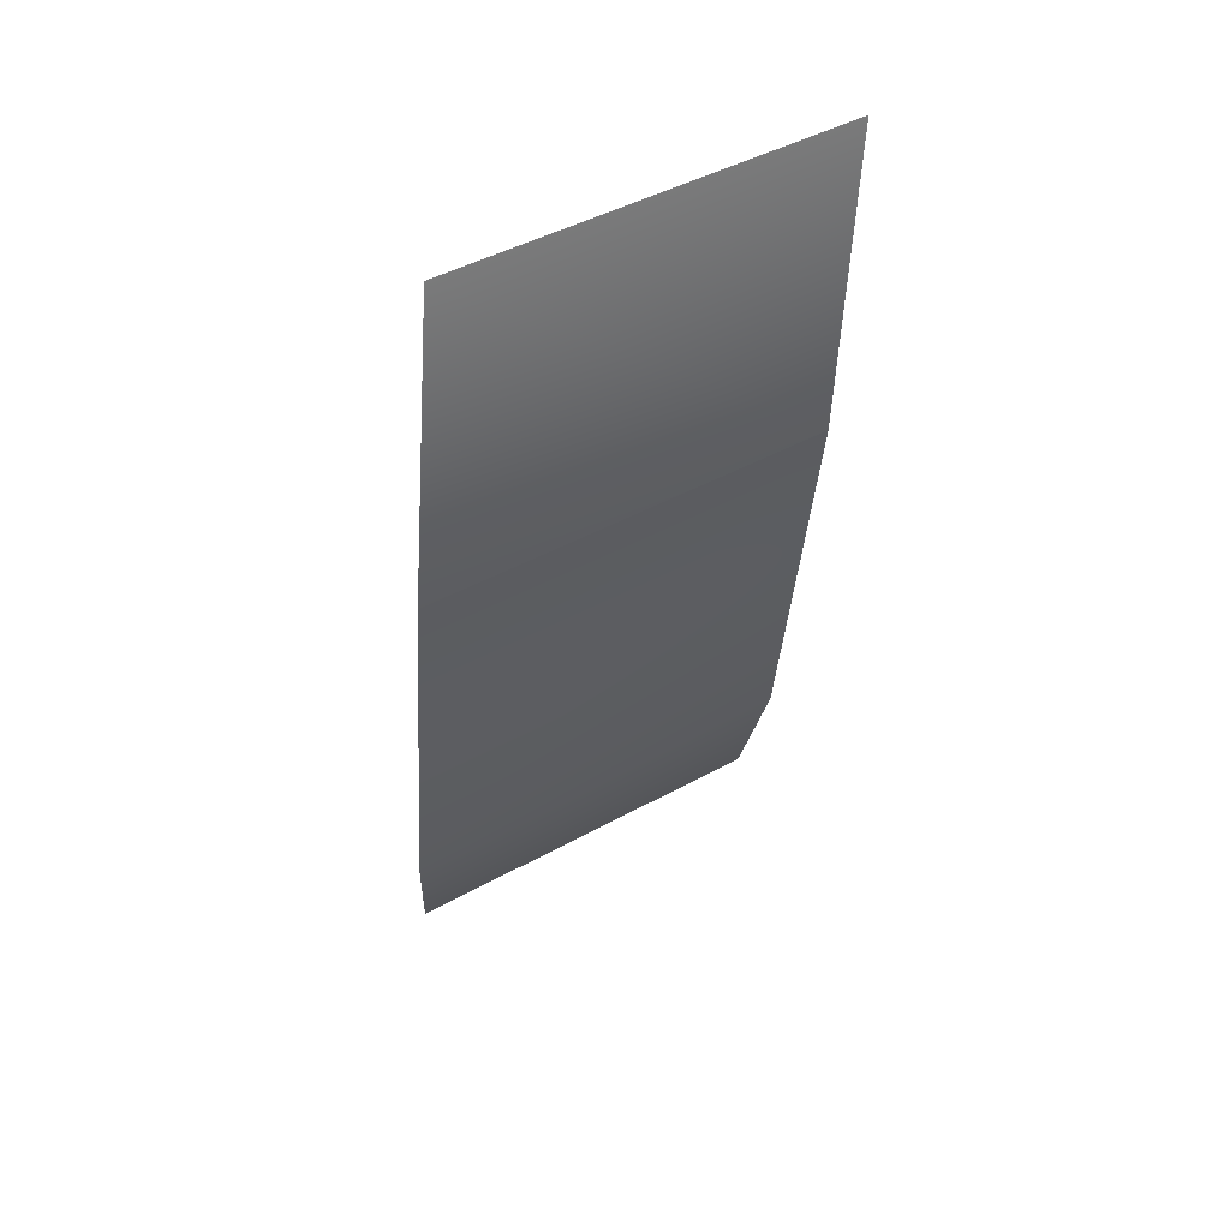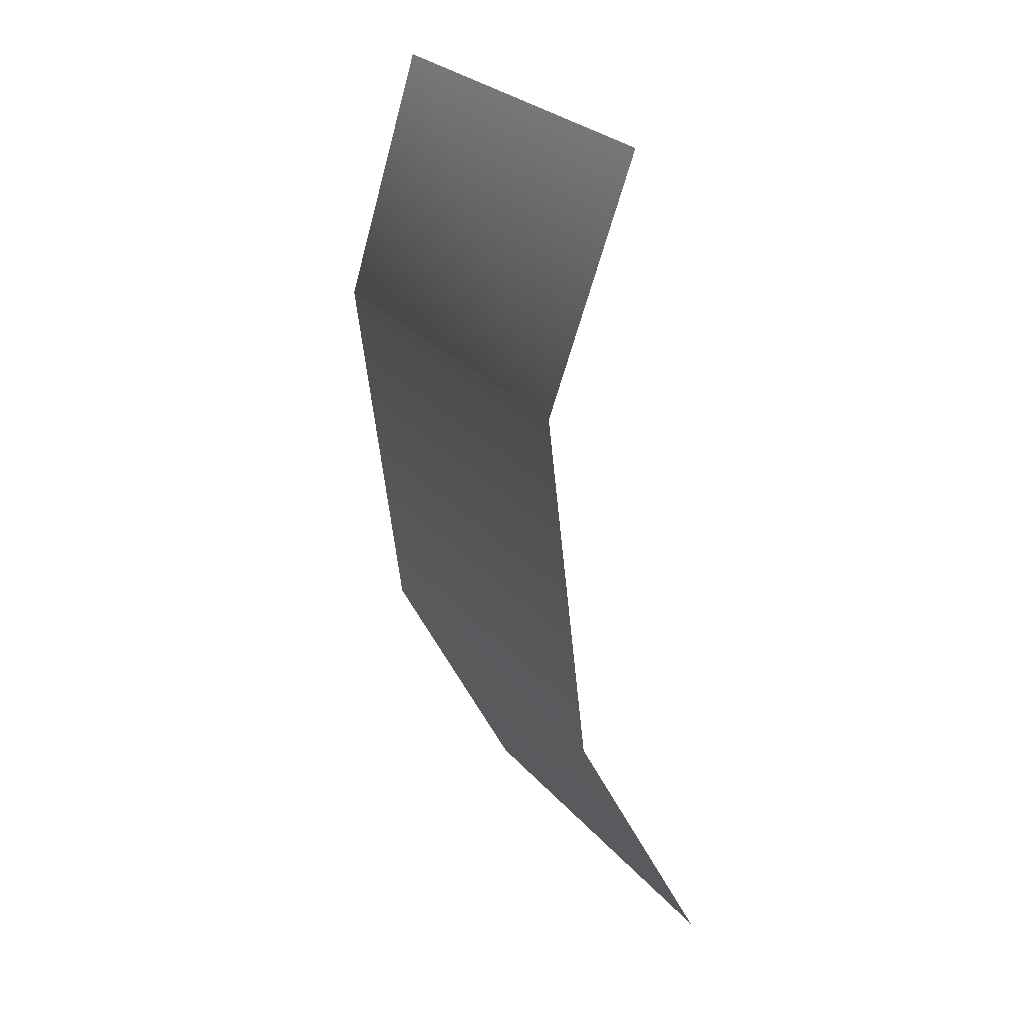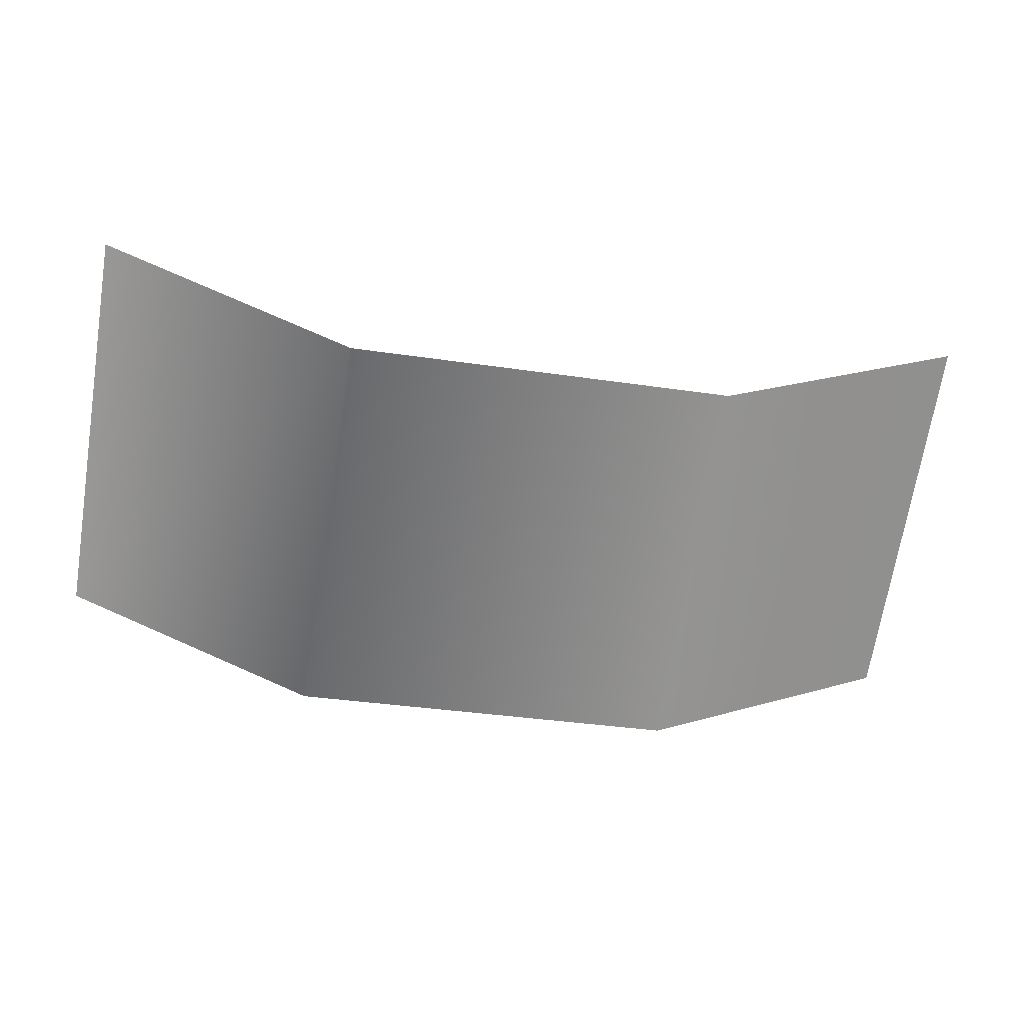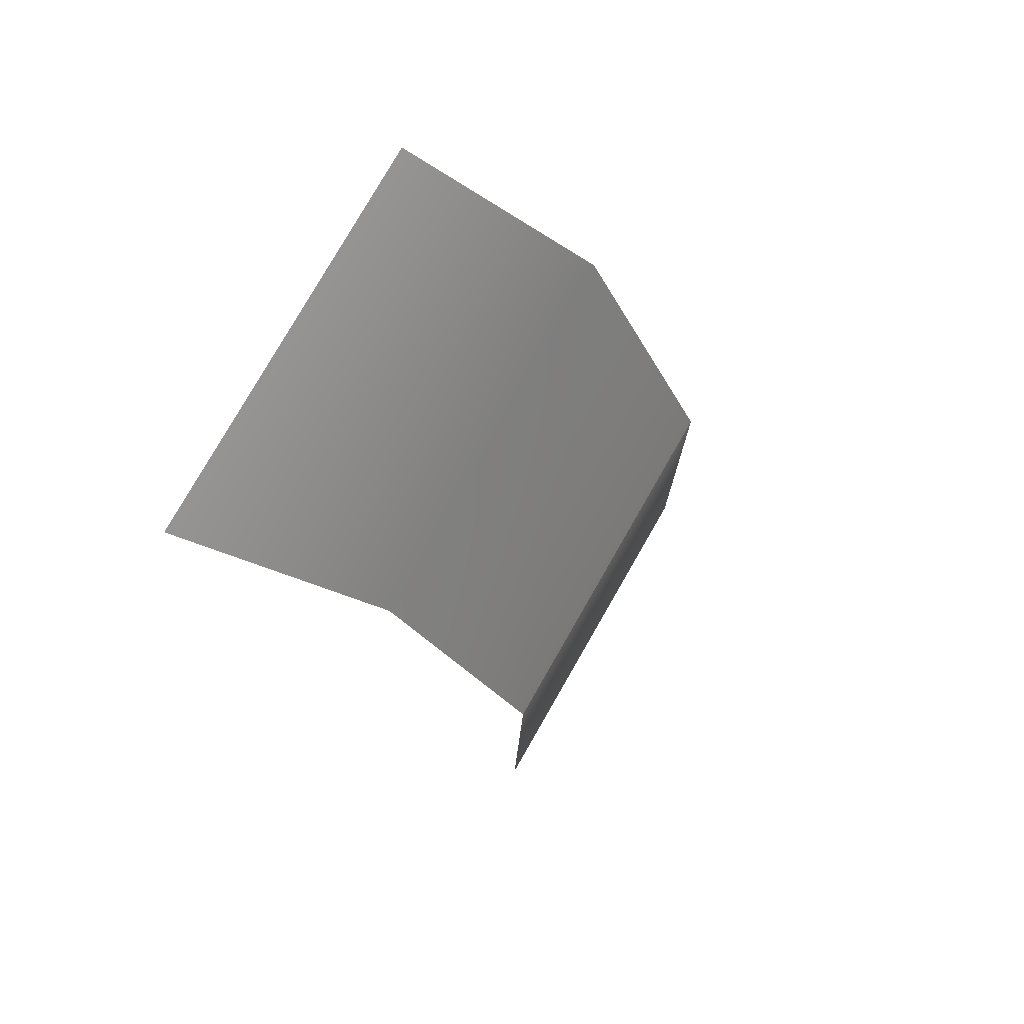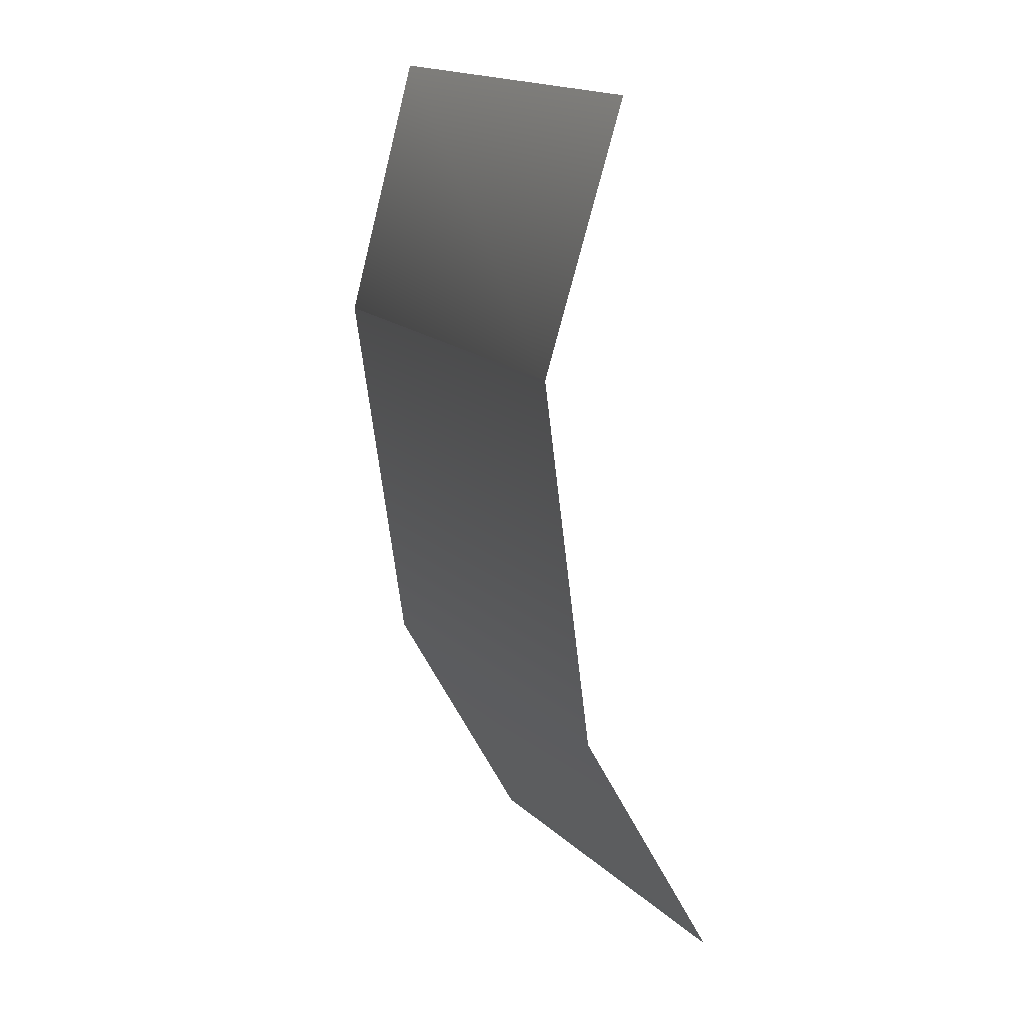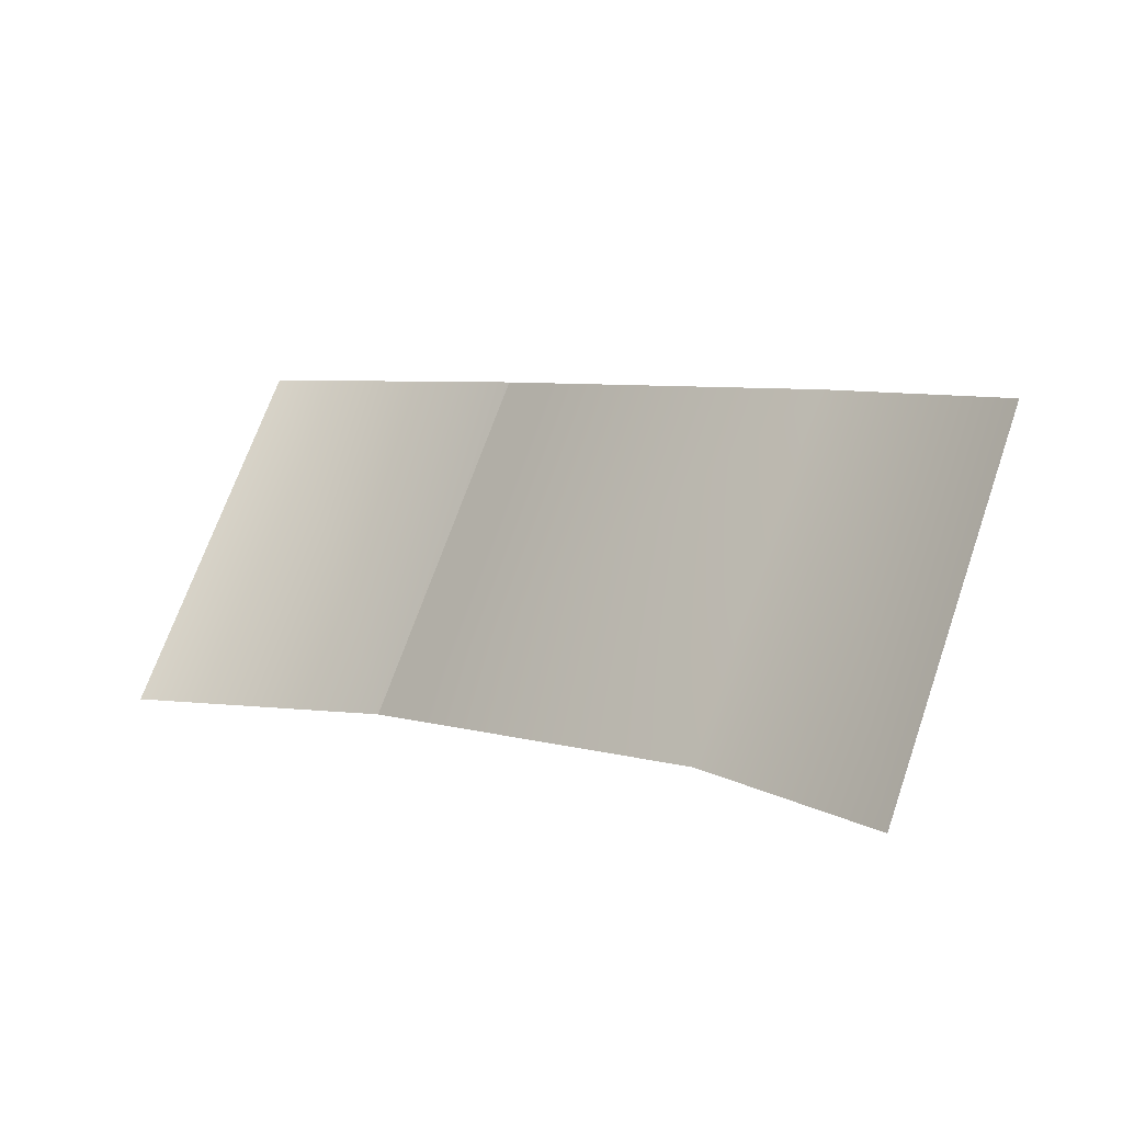
<metadata>
{"format":"obj","ext":"obj","renderer":"f3d","projection":"perspective","resolution":1024,"background":"white","views":[{"elev":-37.4,"azim":-93.9,"up":"+Z"},{"elev":-58.8,"azim":-84.1,"up":"+Y"},{"elev":-37.0,"azim":-10.8,"up":"+Z"},{"elev":-21.5,"azim":109.1,"up":"+Y"},{"elev":-67.7,"azim":-83.2,"up":"+Y"},{"elev":6.7,"azim":39.0,"up":"+Y"}]}
</metadata>
<code>
o Cube.001
v 1 0.8487 -3.529
v -1 -0.8487 -2.471
v 1 -0.8487 -2.471
v -1 0.8487 -3.529
v -1 -0.8487 -2.471
v -1 0.8487 -3.529
v -2.3 -0.8487 -1.971
v -2.3 0.8487 -3.029
v 2.3 0.8487 -3.029
v 2.3 -0.8487 -1.971
f 1 2 3
f 1 4 2
f 2 4 6 5
f 5 6 8 7
f 1 3 10 9

</code>
